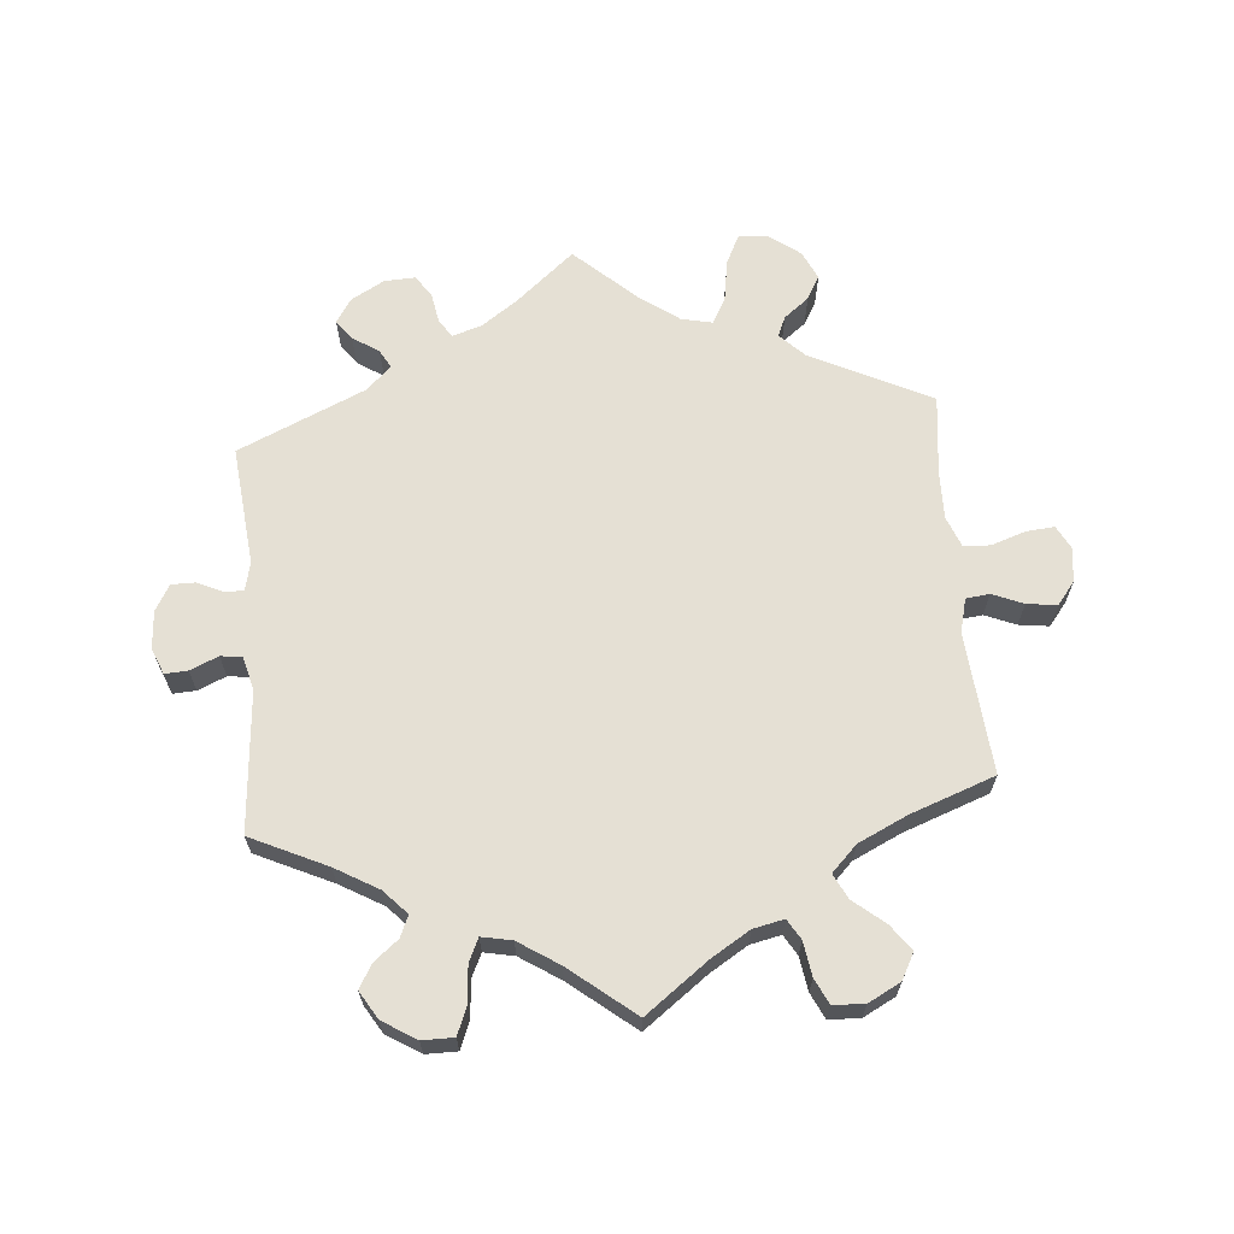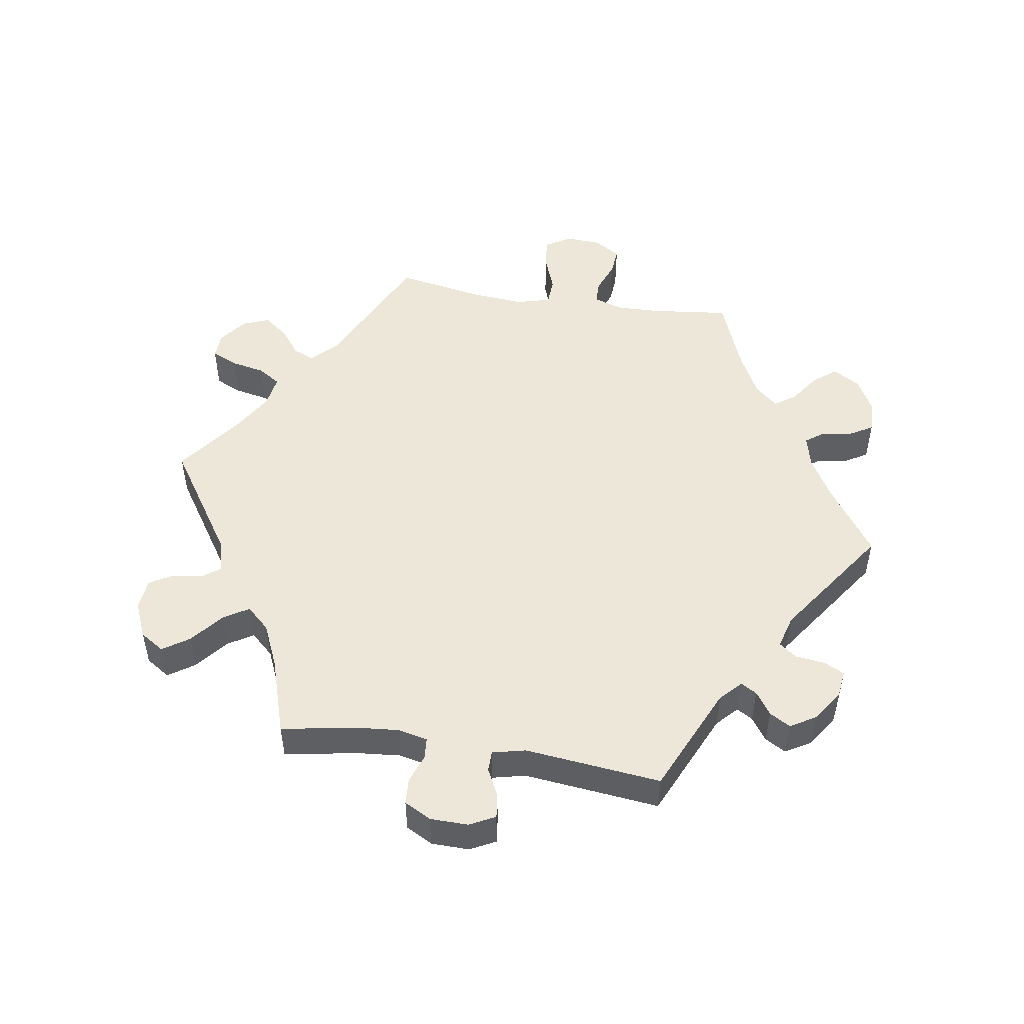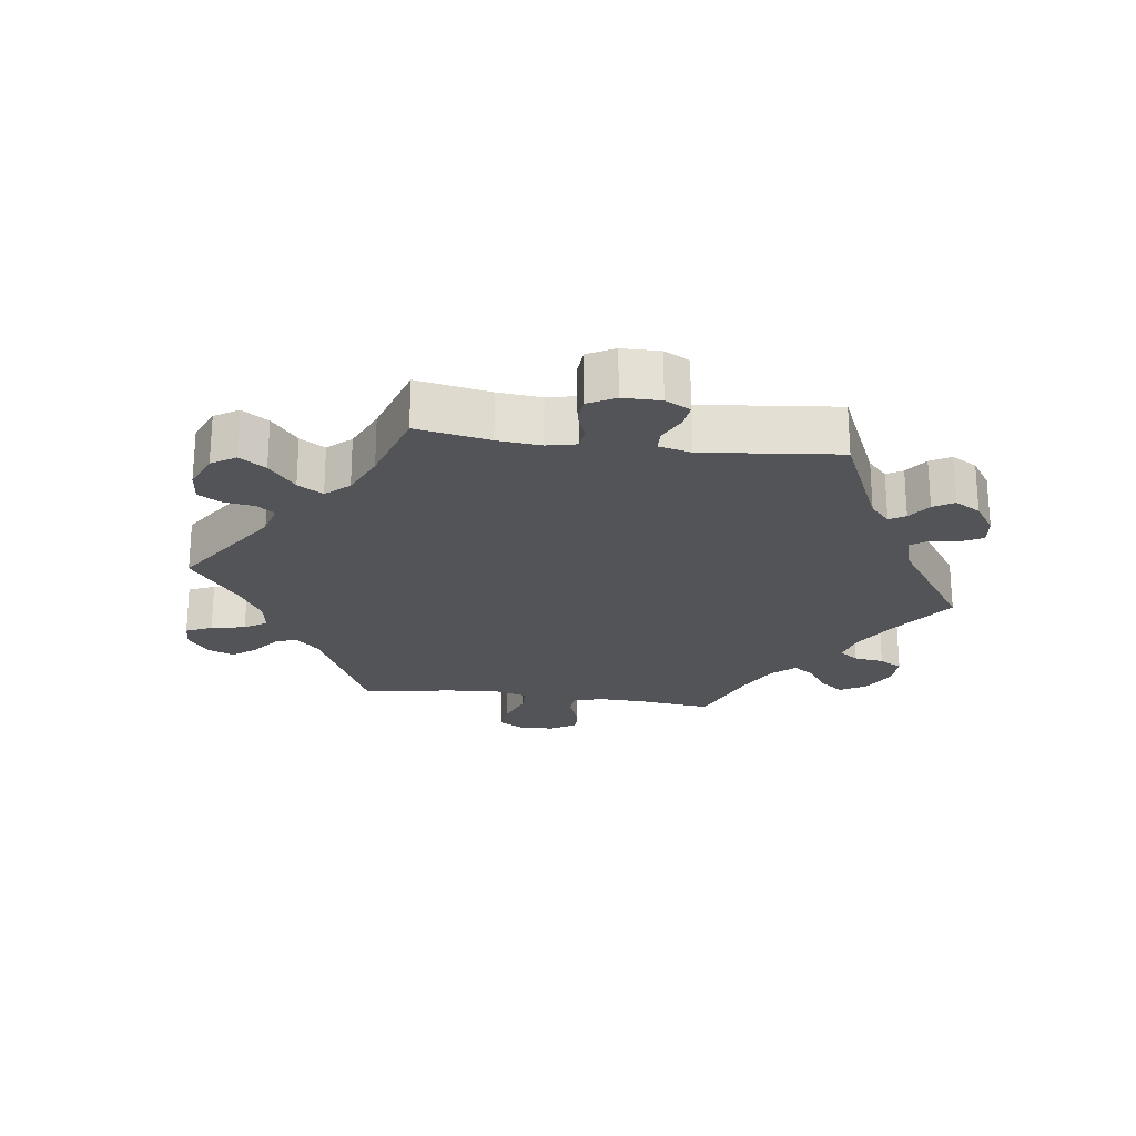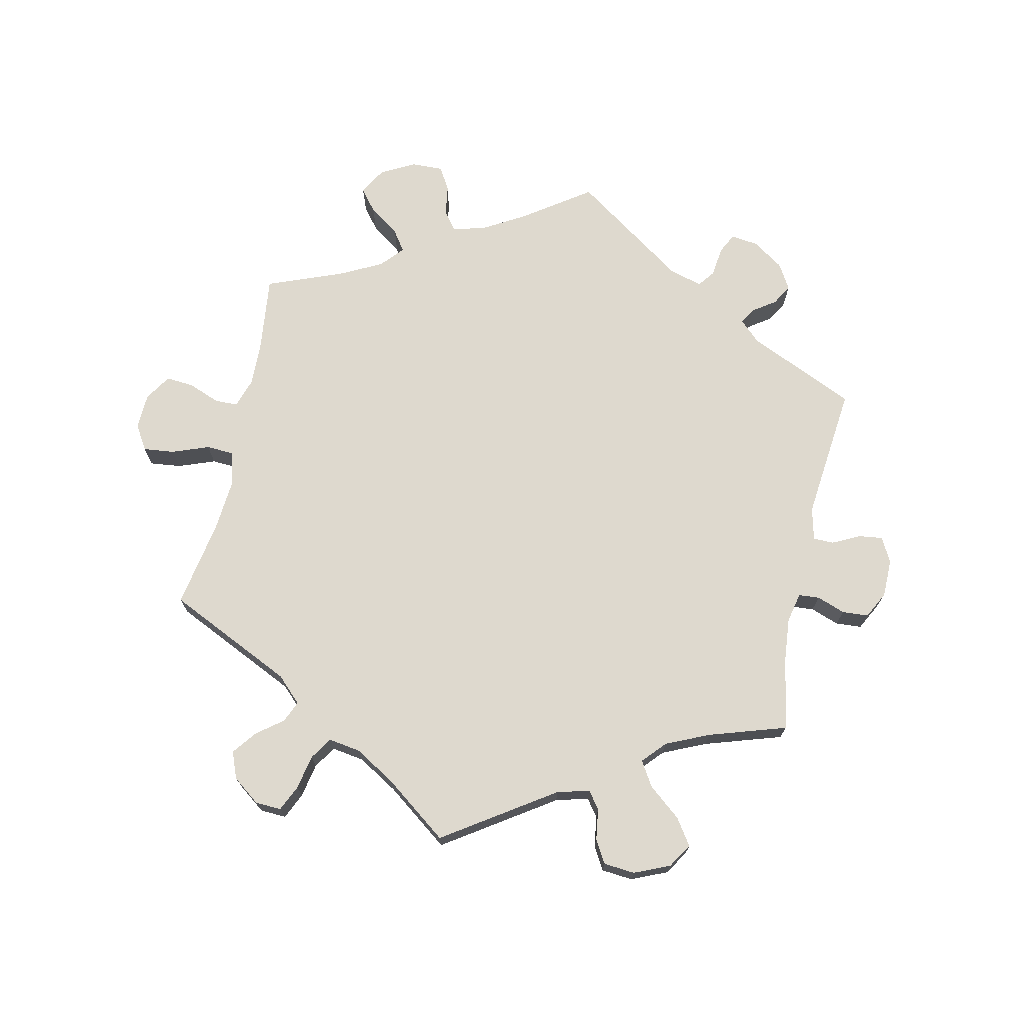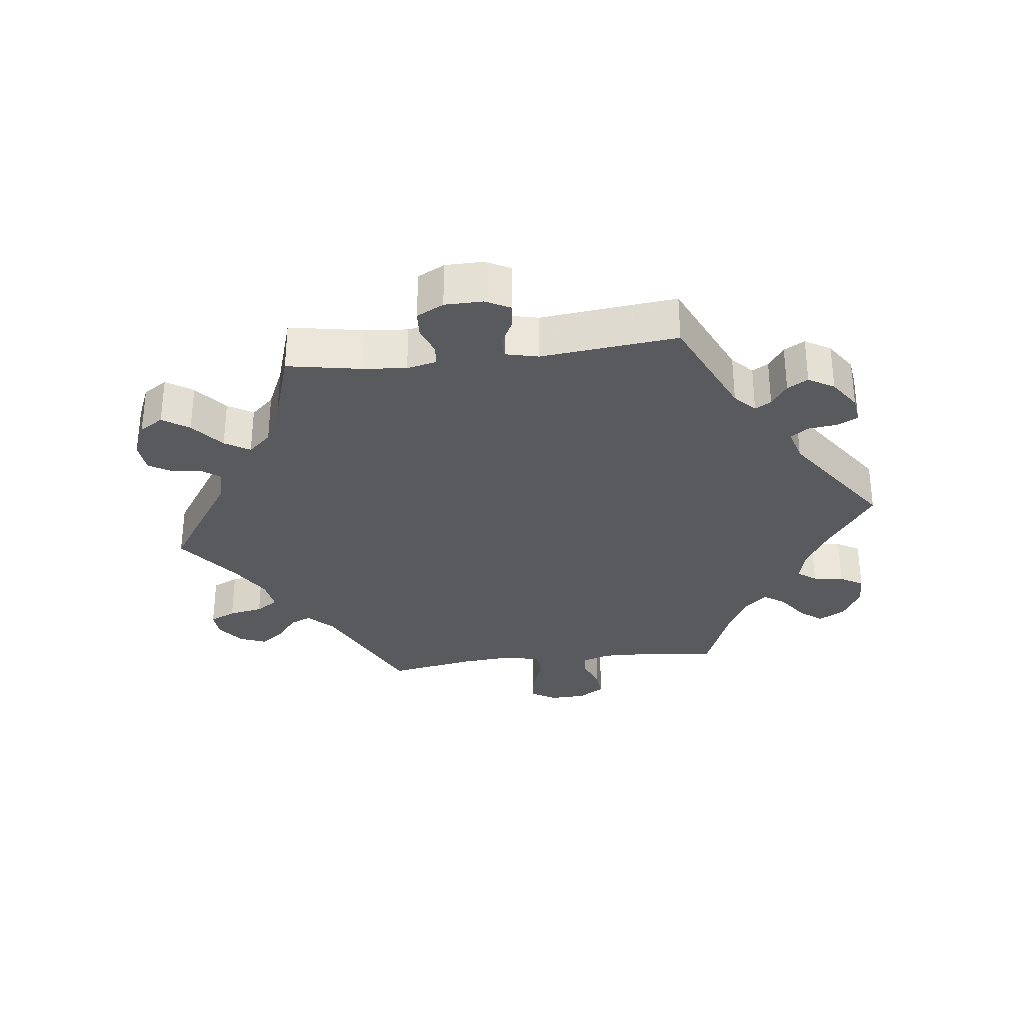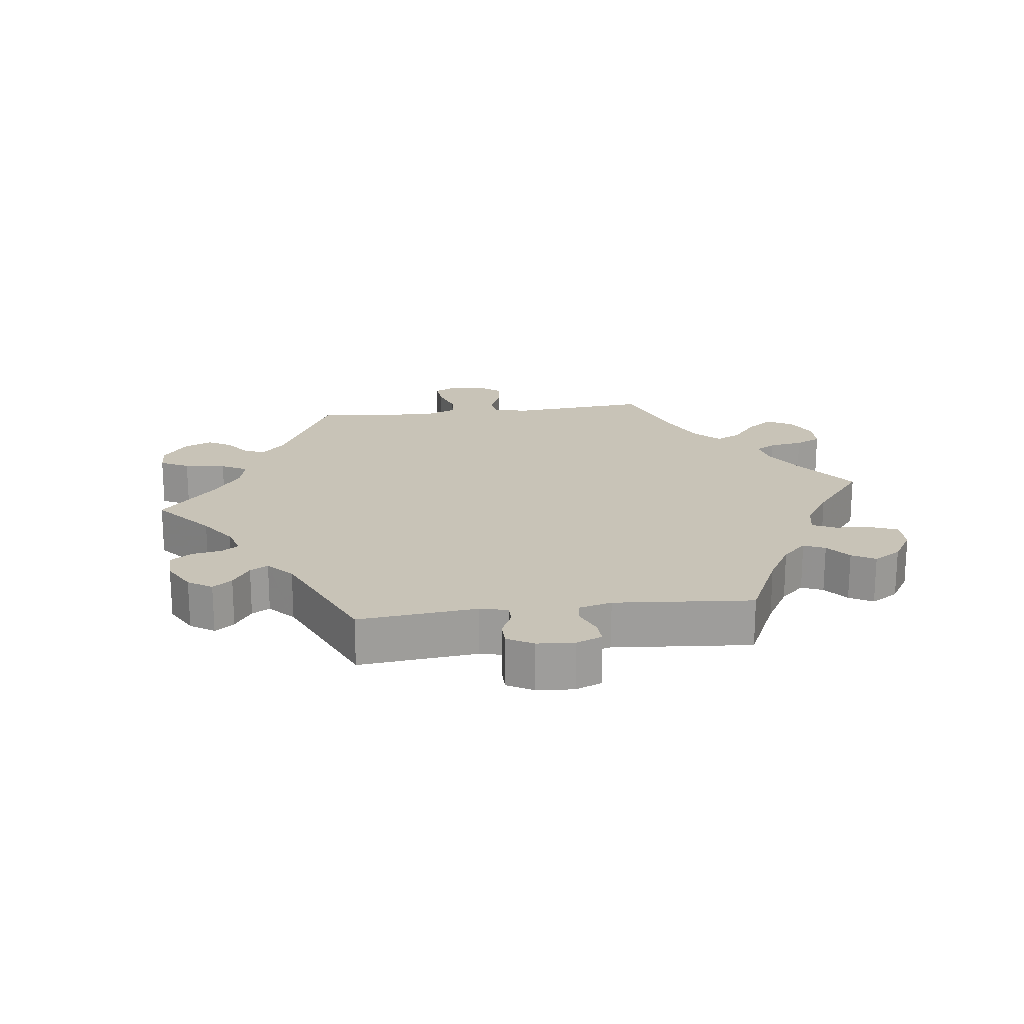
<metadata>
{"format":"obj","ext":"obj","renderer":"f3d","projection":"perspective","resolution":1024,"background":"white","views":[{"elev":65.4,"azim":175.1,"up":"+Y"},{"elev":50.0,"azim":39.1,"up":"+Y"},{"elev":-23.0,"azim":22.3,"up":"+Y"},{"elev":71.5,"azim":-47.7,"up":"+Y"},{"elev":-31.1,"azim":36.9,"up":"+Y"},{"elev":19.6,"azim":82.9,"up":"+Y"}]}
</metadata>
<code>
v -0.483 0.07 -0.078
v -0.496 0.07 -0.027
v -0.531 0.07 -0.023
v -0.577 0.07 -0.042
v -0.622 0.07 -0.048
v -0.649 0.07 -0.014
v -0.655 0.07 0.037
v -0.637 0.07 0.072
v -0.594 0.07 0.068
v -0.544 0.07 0.051
v -0.504 0.07 0.053
v -0.486 0.07 0.099
v -0.487 0.07 0.17
v -0.501 0.07 0.289
v -0.323 0.07 0.377
v -0.287 0.07 0.413
v -0.3 0.07 0.443
v -0.337 0.07 0.472
v -0.357 0.07 0.507
v -0.337 0.07 0.55
v -0.29 0.07 0.585
v -0.247 0.07 0.587
v -0.226 0.07 0.544
v -0.216 0.07 0.482
v -0.195 0.07 0.443
v -0.149 0.07 0.453
v -0.091 0.07 0.495
v 0 0.07 0.578
v 0.086 0.07 0.505
v 0.14 0.07 0.467
v 0.184 0.07 0.453
v 0.202 0.07 0.479
v 0.21 0.07 0.524
v 0.232 0.07 0.557
v 0.278 0.07 0.555
v 0.328 0.07 0.527
v 0.351 0.07 0.491
v 0.329 0.07 0.462
v 0.29 0.07 0.436
v 0.275 0.07 0.409
v 0.312 0.07 0.374
v 0.501 0.07 0.29
v 0.483 0.07 0.112
v 0.493 0.07 0.07
v 0.521 0.07 0.07
v 0.559 0.07 0.088
v 0.595 0.07 0.088
v 0.617 0.07 0.049
v 0.621 0.07 -0.007
v 0.605 0.07 -0.046
v 0.571 0.07 -0.044
v 0.529 0.07 -0.026
v 0.497 0.07 -0.03
v 0.484 0.07 -0.08
v 0.501 0.07 -0.288
v 0.388 0.07 -0.341
v 0.324 0.07 -0.378
v 0.29 0.07 -0.414
v 0.304 0.07 -0.446
v 0.34 0.07 -0.475
v 0.36 0.07 -0.51
v 0.335 0.07 -0.551
v 0.285 0.07 -0.582
v 0.238 0.07 -0.582
v 0.222 0.07 -0.542
v 0.217 0.07 -0.486
v 0.201 0.07 -0.452
v 0.156 0.07 -0.461
v 0.096 0.07 -0.5
v 0 0.07 -0.577
v -0.094 0.07 -0.507
v -0.151 0.07 -0.472
v -0.197 0.07 -0.462
v -0.215 0.07 -0.492
v -0.223 0.07 -0.543
v -0.241 0.07 -0.581
v -0.288 0.07 -0.583
v -0.336 0.07 -0.558
v -0.357 0.07 -0.519
v -0.329 0.07 -0.481
v -0.283 0.07 -0.443
v -0.264 0.07 -0.406
v -0.302 0.07 -0.368
v -0.374 0.07 -0.334
v -0.501 0.07 -0.288
v -0.483 0 -0.078
v -0.496 0 -0.027
v -0.531 0 -0.023
v -0.577 0 -0.042
v -0.622 0 -0.048
v -0.649 0 -0.014
v -0.655 0 0.037
v -0.637 0 0.072
v -0.594 0 0.068
v -0.544 0 0.051
v -0.504 0 0.053
v -0.486 0 0.099
v -0.487 0 0.17
v -0.501 0 0.289
v -0.323 0 0.377
v -0.287 0 0.413
v -0.3 0 0.443
v -0.337 0 0.472
v -0.357 0 0.507
v -0.337 0 0.55
v -0.29 0 0.585
v -0.247 0 0.587
v -0.226 0 0.544
v -0.216 0 0.482
v -0.195 0 0.443
v -0.149 0 0.453
v -0.091 0 0.495
v 0 0 0.578
v 0.086 0 0.505
v 0.14 0 0.467
v 0.184 0 0.453
v 0.202 0 0.479
v 0.21 0 0.524
v 0.232 0 0.557
v 0.278 0 0.555
v 0.328 0 0.527
v 0.351 0 0.491
v 0.329 0 0.462
v 0.29 0 0.436
v 0.275 0 0.409
v 0.312 0 0.374
v 0.501 0 0.29
v 0.483 0 0.112
v 0.493 0 0.07
v 0.521 0 0.07
v 0.559 0 0.088
v 0.595 0 0.088
v 0.617 0 0.049
v 0.621 0 -0.007
v 0.605 0 -0.046
v 0.571 0 -0.044
v 0.529 0 -0.026
v 0.497 0 -0.03
v 0.484 0 -0.08
v 0.501 0 -0.288
v 0.388 0 -0.341
v 0.324 0 -0.378
v 0.29 0 -0.414
v 0.304 0 -0.446
v 0.34 0 -0.475
v 0.36 0 -0.51
v 0.335 0 -0.551
v 0.285 0 -0.582
v 0.238 0 -0.582
v 0.222 0 -0.542
v 0.217 0 -0.486
v 0.201 0 -0.452
v 0.156 0 -0.461
v 0.096 0 -0.5
v 0 0 -0.577
v -0.094 0 -0.507
v -0.151 0 -0.472
v -0.197 0 -0.462
v -0.215 0 -0.492
v -0.223 0 -0.543
v -0.241 0 -0.581
v -0.288 0 -0.583
v -0.336 0 -0.558
v -0.357 0 -0.519
v -0.329 0 -0.481
v -0.283 0 -0.443
v -0.264 0 -0.406
v -0.302 0 -0.368
v -0.374 0 -0.334
v -0.501 0 -0.288
f 84 85 1
f 83 84 1 2
f 82 83 2
f 78 79 80 81
f 78 81 82
f 77 78 82
f 74 75 76 77
f 73 74 77 82
f 72 73 82 2
f 69 70 71
f 68 69 71 72
f 67 68 72 2
f 63 64 65 66
f 63 66 67
f 62 63 67
f 59 60 61 62
f 58 59 62 67
f 57 58 67 2
f 54 55 56
f 53 54 56 57
f 49 50 51 52
f 49 52 53
f 48 49 53
f 45 46 47 48
f 44 45 48 53
f 43 44 53 57
f 41 42 43 57
f 36 37 38 39
f 36 39 40
f 35 36 40
f 32 33 34 35
f 31 32 35 40
f 30 31 40 41
f 27 28 29
f 26 27 29 30
f 25 26 30 41
f 21 22 23 24
f 21 24 25
f 20 21 25
f 17 18 19 20
f 16 17 20 25
f 15 16 25 41
f 13 14 15 41
f 7 8 9 10
f 7 10 11
f 6 7 11
f 3 4 5 6
f 3 6 11
f 2 3 11 12
f 12 13 41 57
f 2 12 57
f 86 170 169
f 87 86 169 168
f 87 168 167
f 166 165 164 163
f 167 166 163
f 167 163 162
f 162 161 160 159
f 167 162 159 158
f 87 167 158 157
f 156 155 154
f 157 156 154 153
f 87 157 153 152
f 151 150 149 148
f 152 151 148
f 152 148 147
f 147 146 145 144
f 152 147 144 143
f 87 152 143 142
f 141 140 139
f 142 141 139 138
f 137 136 135 134
f 138 137 134
f 138 134 133
f 133 132 131 130
f 138 133 130 129
f 142 138 129 128
f 142 128 127 126
f 124 123 122 121
f 125 124 121
f 125 121 120
f 120 119 118 117
f 125 120 117 116
f 126 125 116 115
f 114 113 112
f 115 114 112 111
f 126 115 111 110
f 109 108 107 106
f 110 109 106
f 110 106 105
f 105 104 103 102
f 110 105 102 101
f 126 110 101 100
f 126 100 99 98
f 95 94 93 92
f 96 95 92
f 96 92 91
f 91 90 89 88
f 96 91 88
f 97 96 88 87
f 142 126 98 97
f 142 97 87
f 1 86 87 2
f 2 87 88 3
f 3 88 89 4
f 4 89 90 5
f 5 90 91 6
f 6 91 92 7
f 7 92 93 8
f 8 93 94 9
f 9 94 95 10
f 10 95 96 11
f 11 96 97 12
f 12 97 98 13
f 13 98 99 14
f 14 99 100 15
f 15 100 101 16
f 16 101 102 17
f 17 102 103 18
f 18 103 104 19
f 19 104 105 20
f 20 105 106 21
f 21 106 107 22
f 22 107 108 23
f 23 108 109 24
f 24 109 110 25
f 25 110 111 26
f 26 111 112 27
f 27 112 113 28
f 28 113 114 29
f 29 114 115 30
f 30 115 116 31
f 31 116 117 32
f 32 117 118 33
f 33 118 119 34
f 34 119 120 35
f 35 120 121 36
f 36 121 122 37
f 37 122 123 38
f 38 123 124 39
f 39 124 125 40
f 40 125 126 41
f 41 126 127 42
f 42 127 128 43
f 43 128 129 44
f 44 129 130 45
f 45 130 131 46
f 46 131 132 47
f 47 132 133 48
f 48 133 134 49
f 49 134 135 50
f 50 135 136 51
f 51 136 137 52
f 52 137 138 53
f 53 138 139 54
f 54 139 140 55
f 55 140 141 56
f 56 141 142 57
f 57 142 143 58
f 58 143 144 59
f 59 144 145 60
f 60 145 146 61
f 61 146 147 62
f 62 147 148 63
f 63 148 149 64
f 64 149 150 65
f 65 150 151 66
f 66 151 152 67
f 67 152 153 68
f 68 153 154 69
f 69 154 155 70
f 70 155 156 71
f 71 156 157 72
f 72 157 158 73
f 73 158 159 74
f 74 159 160 75
f 75 160 161 76
f 76 161 162 77
f 77 162 163 78
f 78 163 164 79
f 79 164 165 80
f 80 165 166 81
f 81 166 167 82
f 82 167 168 83
f 83 168 169 84
f 84 169 170 85
f 85 170 86 1

</code>
